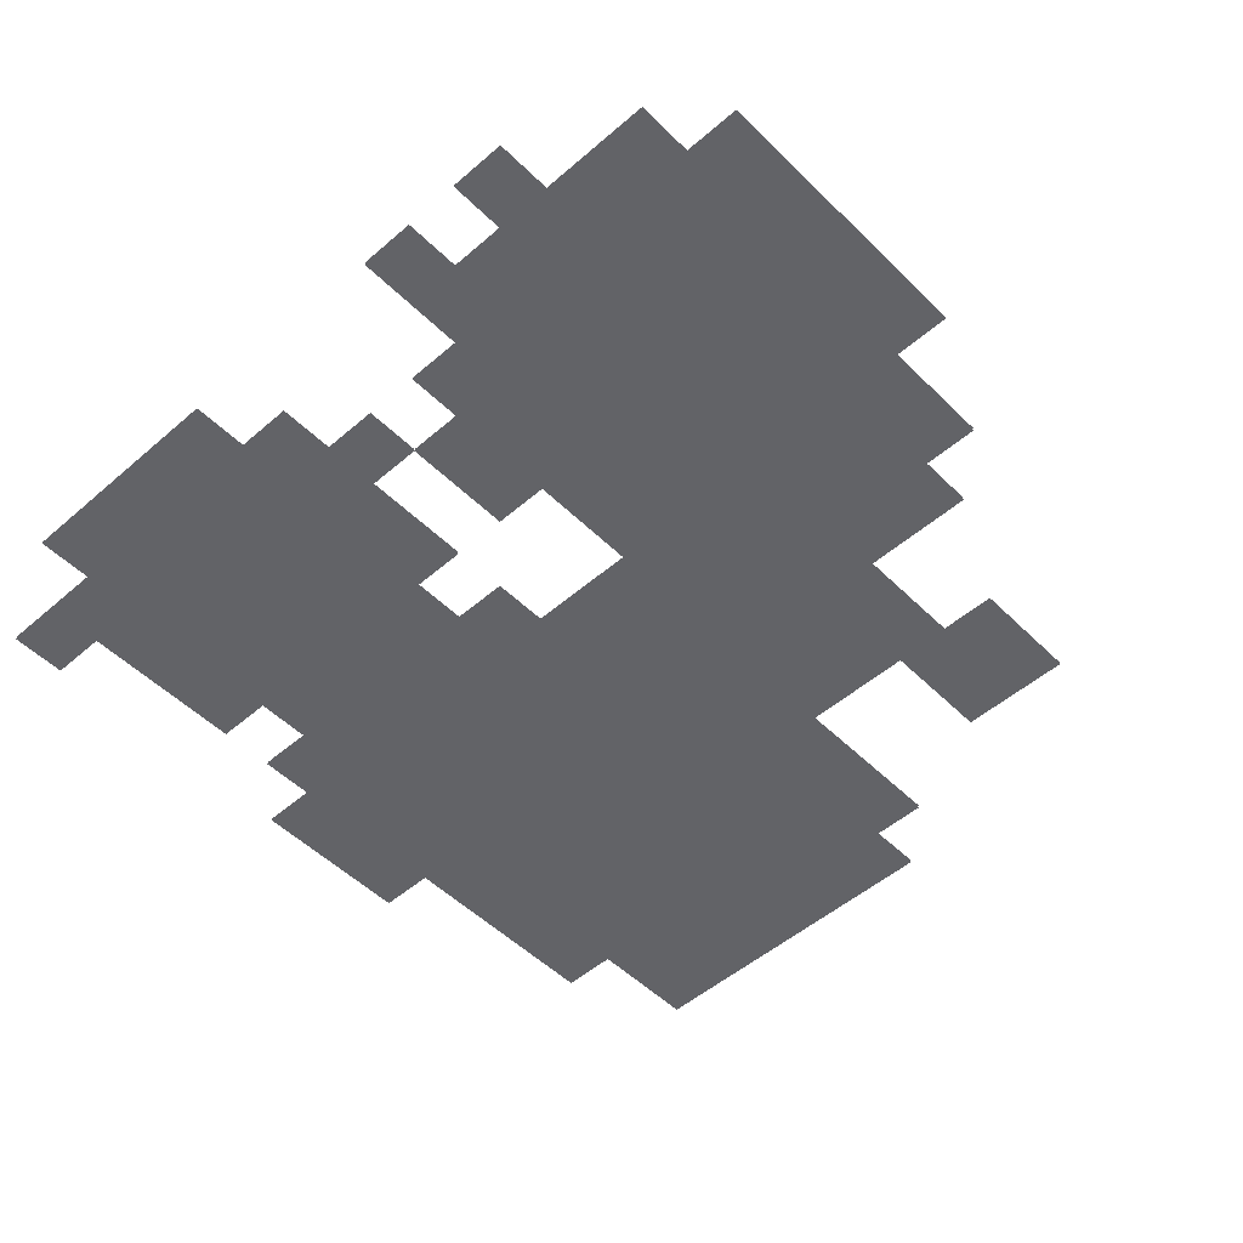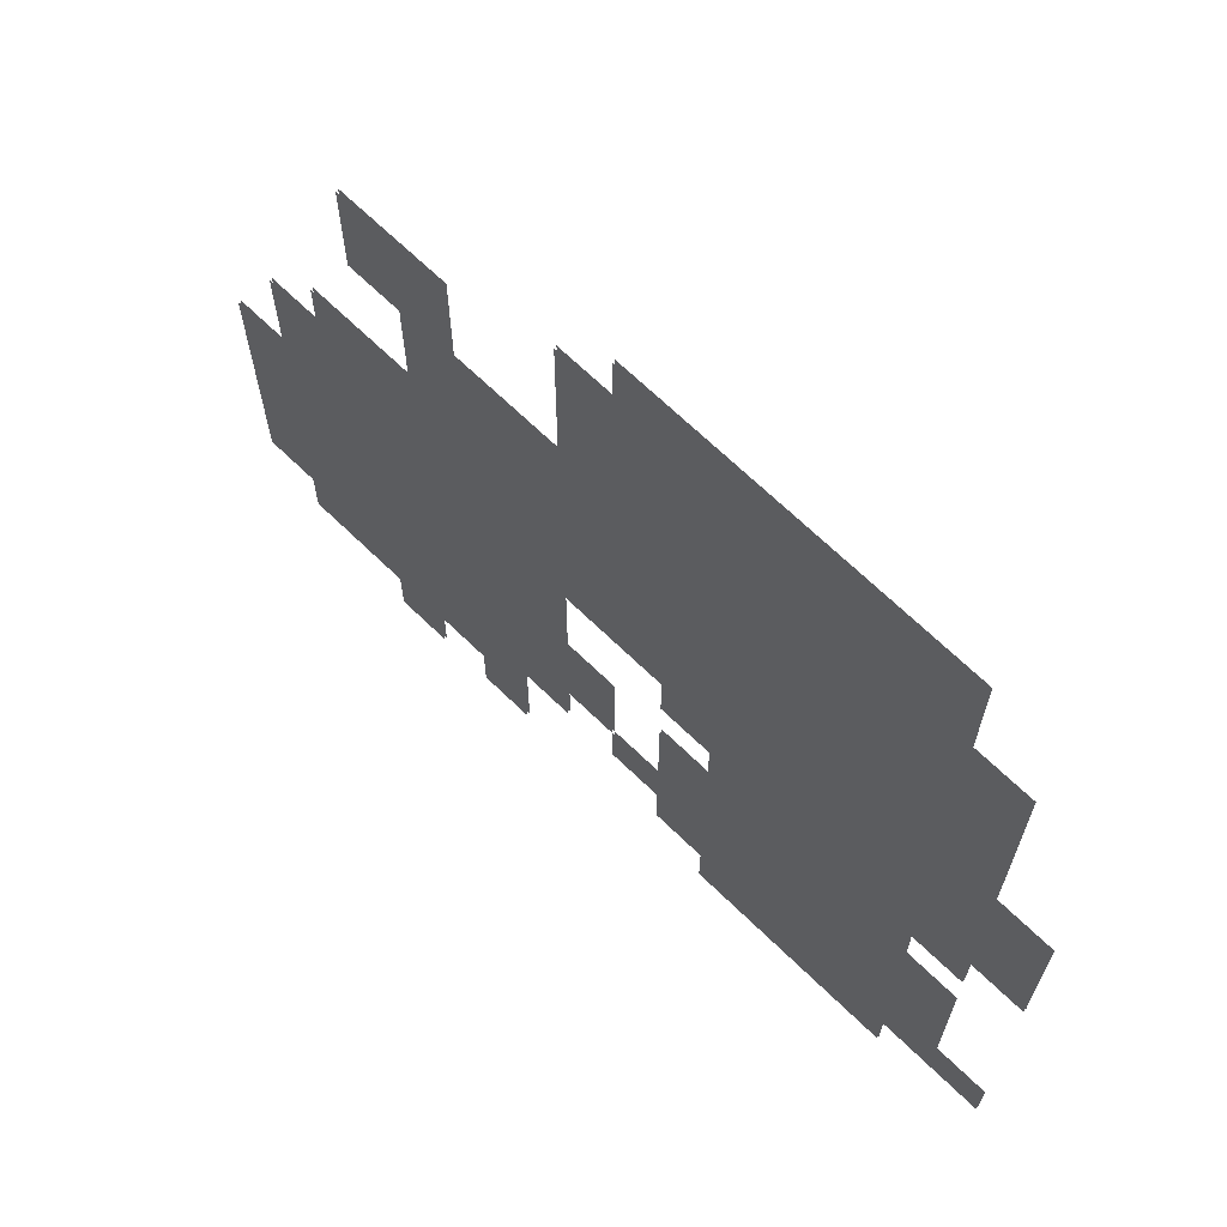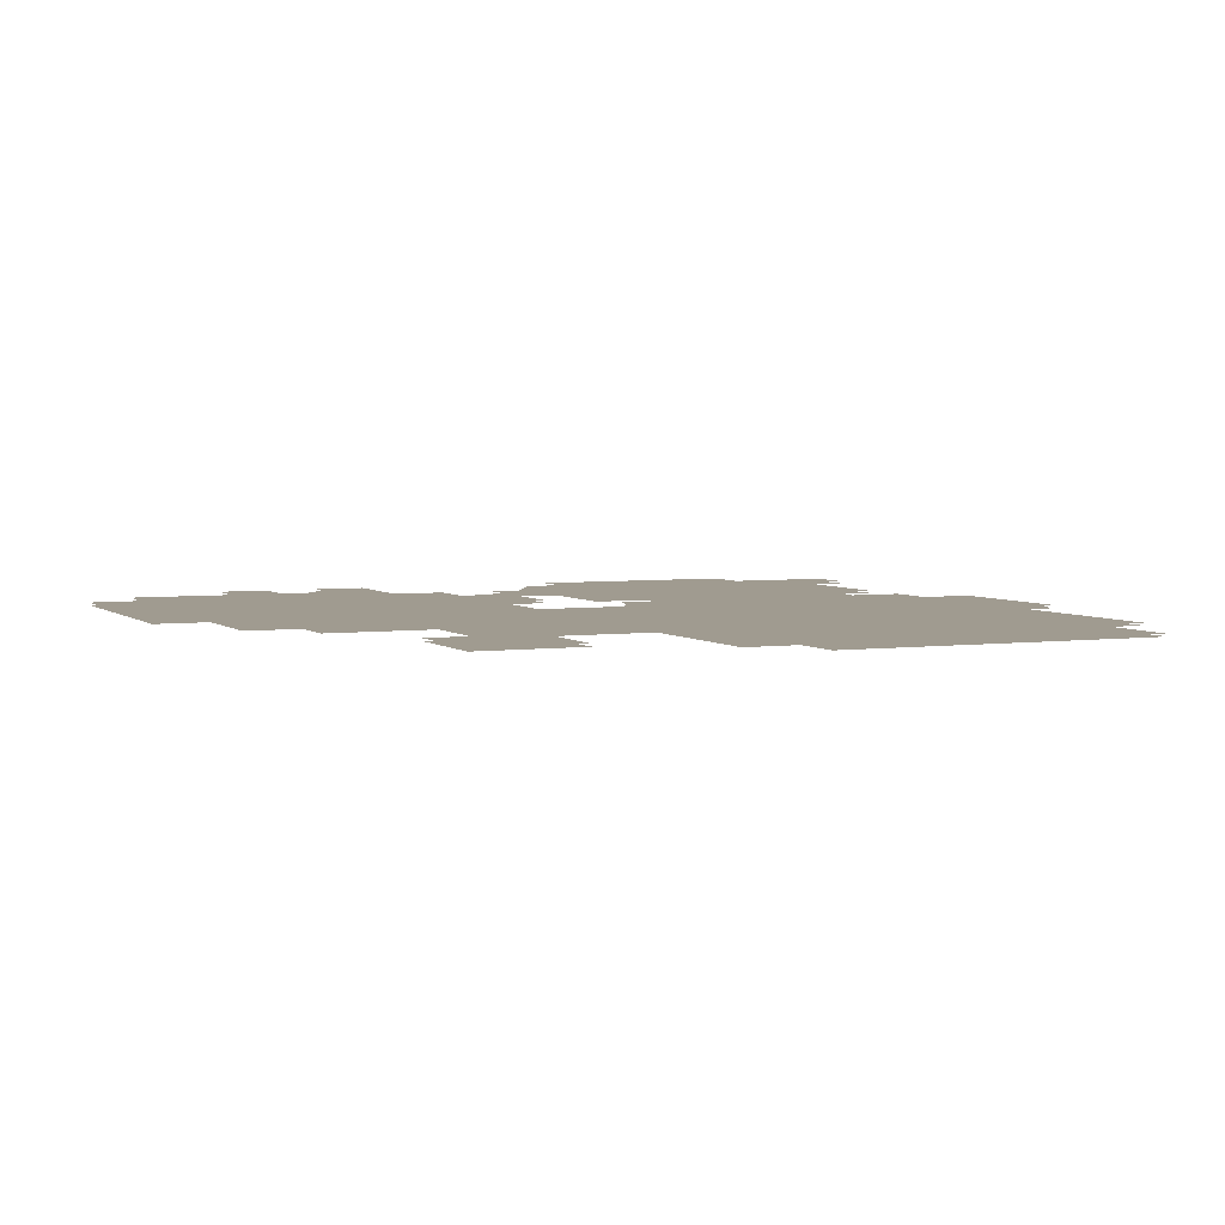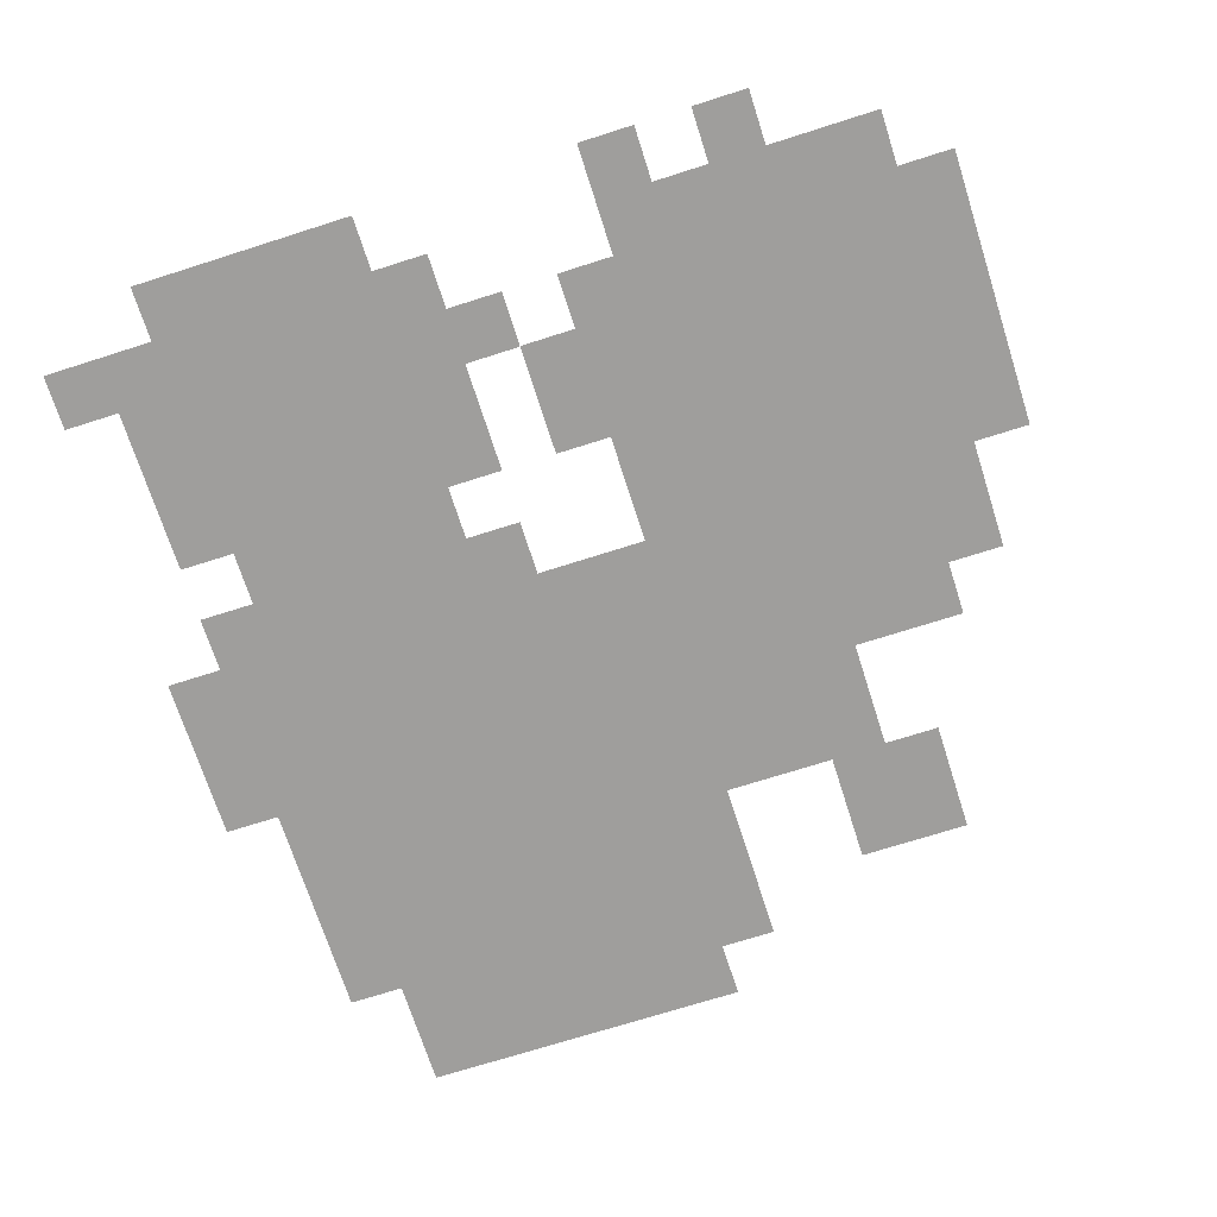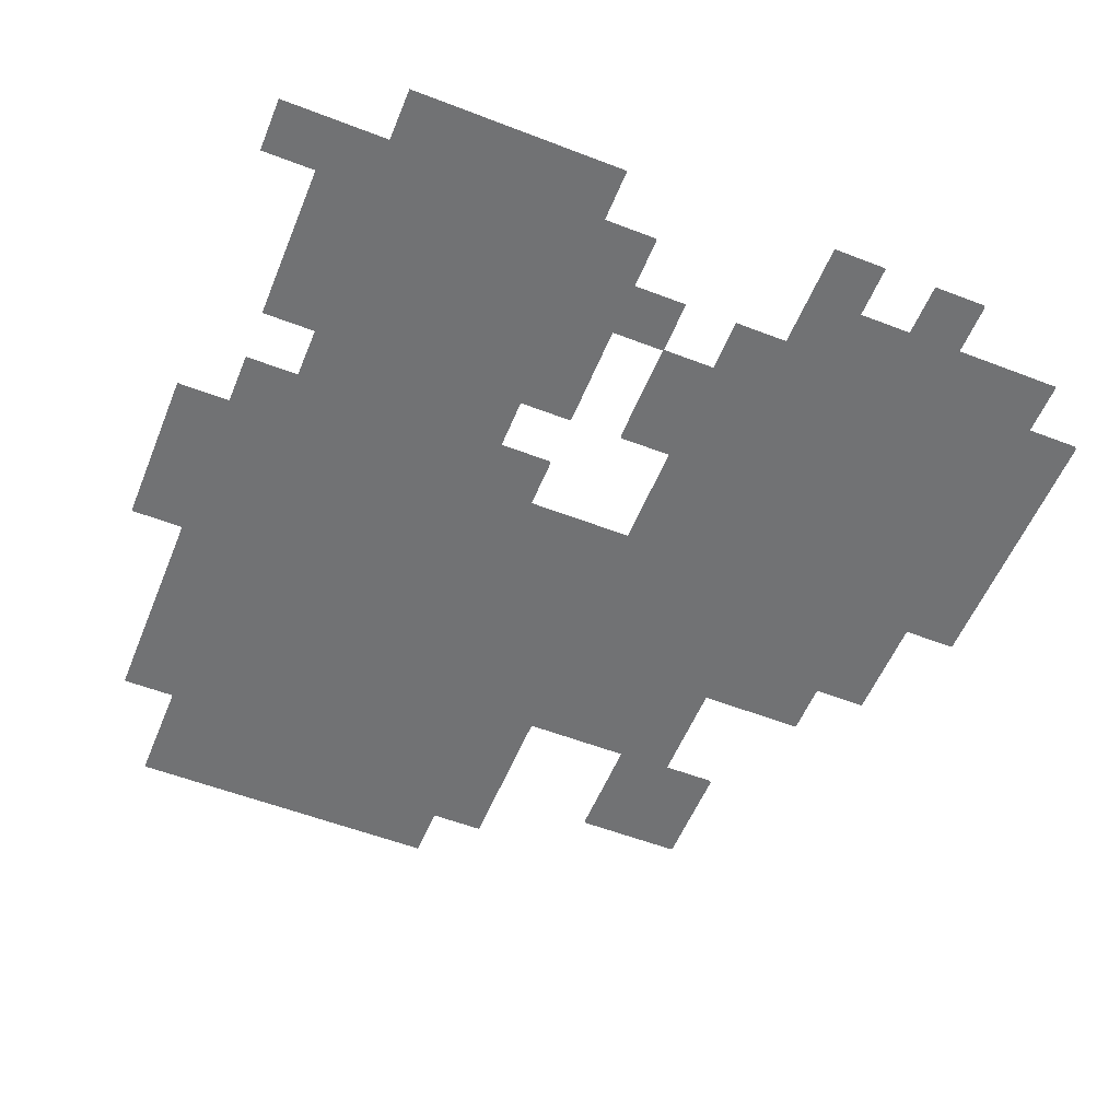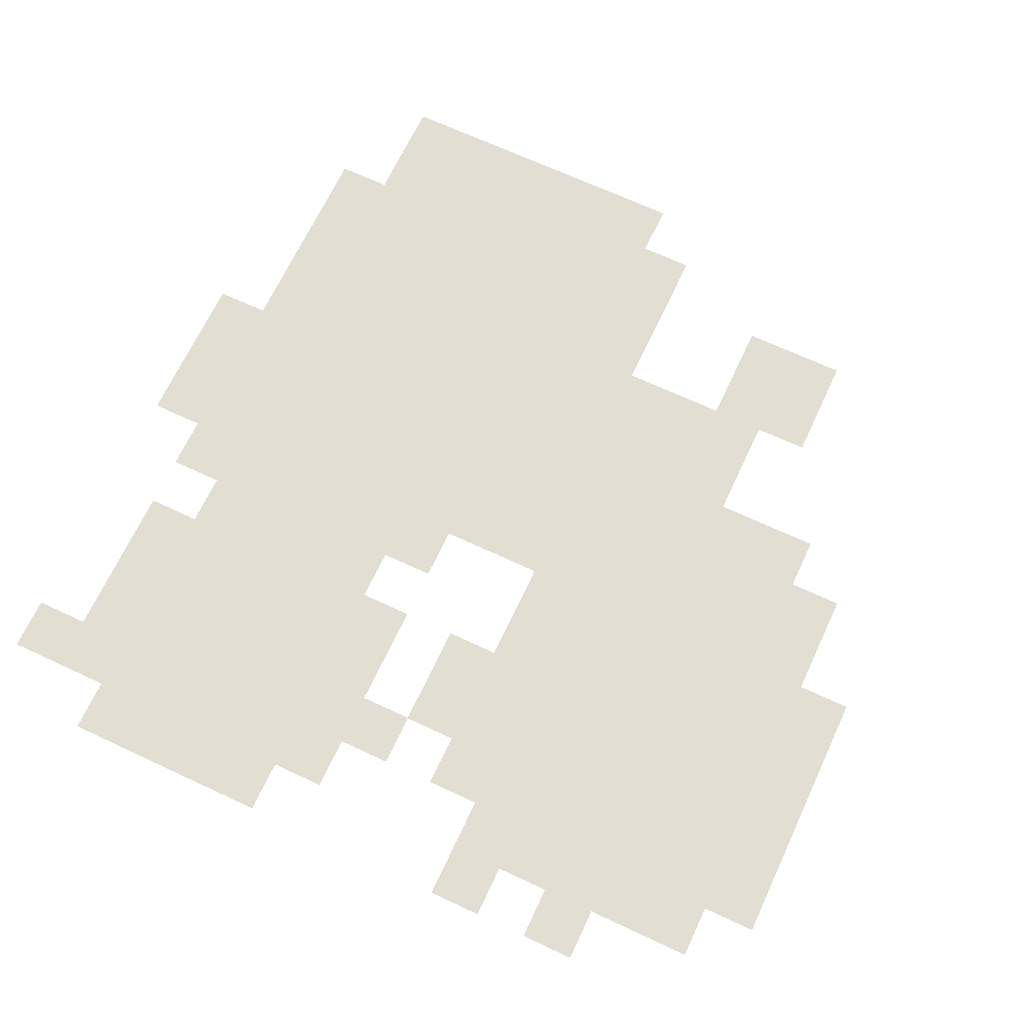
<metadata>
{"format":"obj","ext":"obj","renderer":"f3d","projection":"perspective","resolution":1024,"background":"white","views":[{"elev":-51.0,"azim":-136.8,"up":"+Y"},{"elev":67.9,"azim":44.2,"up":"+Z"},{"elev":4.2,"azim":-24.0,"up":"+Y"},{"elev":-71.1,"azim":-162.3,"up":"+Y"},{"elev":-55.5,"azim":157.9,"up":"+Y"},{"elev":67.9,"azim":-154.9,"up":"+Y"}]}
</metadata>
<code>
g n024v002_l
v 5.375e-14 0.1449 -0.3125
v 3.938e-14 0.1449 -0.1875
v -0.0625 0.1449 -0.1875
v -0.0625 0.1449 -0.3125
v -0.4375 0.1449 -0.0625
v -0.0625 0.1449 -0.0625
v -0.125 0.1449 -0.375
v -0.0625 0.1449 -0.375
v -0.375 0.1449 0.0625
v -0.25 0.1449 0.125
v -0.4375 0.1449 0.0625
v -0.375 0.1449 0.125
v 3.312e-14 0.1449 -0.0625
v -0.4375 0.1449 -0.375
v -0.5 0.1449 -0.0625
v -0.5 0.1449 -0.375
v 0.4375 0.1449 0.125
v 0.0625 0.1449 -0.0625
v -0.25 0.1449 -0.4375
v -0.1875 0.1449 -0.4375
v -0.125 0.1449 -0.4375
v -0.125 0.1449 -0.5
v -0.1875 0.1449 -0.5
v -0.3125 0.1449 -0.4375
v -0.4375 0.1449 -0.4375
v -0.25 0.1449 -0.5
v -0.3125 0.1449 -0.5
v -0.0625 0.1449 0.25
v -0.125 0.1449 0.25
v -0.1875 0.1449 0.25
v -0.25 0.1449 0.25
v -0.1875 0.1449 0.375
v -0.3125 0.1449 0.375
v -0.3125 0.1449 0.25
v 0.4375 0.1449 0.3125
v 0.375 0.1449 0.375
v 0.4375 0.1449 0.375
v 8.125e-15 0.1449 0.4375
v -0.0625 0.1449 0.4375
v 0.25 0.1449 0.5
v 1e-14 0.1449 0.5
v 0.375 0.1449 0.4375
v 0.375 0.1449 0.5
v 0.5 0.1449 -0.0625
v 0.5 0.1449 0.125
v 0.4375 0.1449 -0.0625
v 0.375 0.1449 -0.125
v 0.4375 0.1449 -0.125
v 0.125 0.1449 -0.125
v 0.0625 0.1449 -0.125
v 0.375 0.1449 -0.1875
v 0.125 0.1449 -0.1875
v 0.4375 0.1449 -0.3125
v 0.4375 0.1449 -0.1875
v 0.0625 0.1449 -0.3125
v 0.0625 0.1449 -0.1875
v 0.4375 0.1449 -0.375
v 0.0625 0.1449 -0.375
v 4.875e-14 0.1449 -0.375
v 0.375 0.1449 -0.4375
v 0.4375 0.1449 -0.4375
v 0.5 0.1449 -0.375
v 0.5 0.1449 -0.4375
v 0.125 0.1449 -0.4375
v 0.0625 0.1449 -0.4375
v 0.25 0.1449 -0.5
v 0.125 0.1449 -0.5
v 0.375 0.1449 -0.5
v -0.25 0.142 0.25
v -0.3125 0.142 0.25
v -0.3125 0.142 0.375
v -0.1875 0.142 0.375
v -0.1875 0.142 0.25
v -0.25 0.142 0.125
v -0.125 0.142 0.25
v -0.0625 0.142 0.25
v 0.4375 0.142 0.125
v 0.4375 0.142 0.3125
v 0.375 0.142 0.375
v 0.4375 0.142 0.375
v -1.875e-15 0.142 0.4375
v -0.0625 0.142 0.4375
v 0.25 0.142 0.5
v -1e-14 0.142 0.5
v 0.375 0.142 0.4375
v 0.375 0.142 0.5
v 2.312e-14 0.142 -0.0625
v -0.0625 0.142 -0.0625
v 0.0625 0.142 -0.0625
v -0.375 0.142 0.0625
v -0.4375 0.142 -0.0625
v -0.375 0.142 0.125
v -0.4375 0.142 0.0625
v -0.0625 0.142 -0.1875
v 0.4375 0.142 -0.0625
v 0.5 0.142 0.125
v 0.5 0.142 -0.0625
v 0.125 0.142 -0.125
v 0.0625 0.142 -0.125
v 0.375 0.142 -0.125
v 0.4375 0.142 -0.125
v 0.125 0.142 -0.1875
v 0.375 0.142 -0.1875
v 0.0625 0.142 -0.3125
v 0.0625 0.142 -0.1875
v 0.4375 0.142 -0.3125
v 0.4375 0.142 -0.1875
v 0.0625 0.142 -0.375
v 4.031e-14 0.142 -0.3125
v 3.875e-14 0.142 -0.375
v 0.4375 0.142 -0.375
v 0.125 0.142 -0.4375
v 0.0625 0.142 -0.4375
v 0.375 0.142 -0.4375
v 0.4375 0.142 -0.4375
v 0.5 0.142 -0.4375
v 0.5 0.142 -0.375
v 0.25 0.142 -0.5
v 0.375 0.142 -0.5
v 0.125 0.142 -0.5
v 2.938e-14 0.142 -0.1875
v -0.0625 0.142 -0.3125
v -0.125 0.142 -0.375
v -0.0625 0.142 -0.375
v -0.4375 0.142 -0.375
v -0.5 0.142 -0.375
v -0.5 0.142 -0.0625
v -0.25 0.142 -0.4375
v -0.3125 0.142 -0.4375
v -0.4375 0.142 -0.4375
v -0.3125 0.142 -0.5
v -0.25 0.142 -0.5
v -0.1875 0.142 -0.4375
v -0.125 0.142 -0.4375
v -0.1875 0.142 -0.5
v -0.125 0.142 -0.5
g n024v002_l_0
f 3 2 1
f 4 3 1
f 5 3 4
f 5 6 3
f 5 4 7
f 7 4 8
f 9 6 5
f 10 6 9
f 9 5 11
f 10 9 12
f 13 6 10
f 14 5 7
f 5 14 15
f 14 16 15
f 10 17 13
f 17 18 13
f 19 14 7
f 7 20 19
f 20 7 21
f 21 22 20
f 22 23 20
f 19 24 14
f 14 24 25
f 24 19 26
f 27 24 26
f 28 17 10
f 10 29 28
f 10 30 29
f 30 10 31
f 31 32 30
f 31 33 32
f 34 33 31
f 28 35 17
f 28 36 35
f 35 36 37
f 36 28 38
f 38 28 39
f 36 38 40
f 40 38 41
f 36 40 42
f 42 40 43
f 17 45 44
f 46 17 44
f 46 18 17
f 46 47 18
f 47 46 48
f 47 49 18
f 18 49 50
f 47 51 49
f 51 52 49
f 51 53 52
f 53 51 54
f 53 55 52
f 52 55 56
f 53 57 55
f 57 58 55
f 55 58 59
f 1 55 59
f 57 60 58
f 60 57 61
f 57 62 61
f 62 63 61
f 60 64 58
f 58 64 65
f 64 60 66
f 66 67 64
f 68 66 60
f 71 70 69
f 71 69 72
f 72 69 73
f 74 73 69
f 75 73 74
f 76 75 74
f 74 77 76
f 77 78 76
f 78 79 76
f 79 78 80
f 76 79 81
f 76 81 82
f 81 79 83
f 81 83 84
f 83 79 85
f 83 85 86
f 87 77 74
f 74 88 87
f 87 89 77
f 88 74 90
f 88 90 91
f 90 74 92
f 91 90 93
f 88 91 94
f 89 95 77
f 77 95 96
f 95 97 96
f 89 98 95
f 98 89 99
f 98 100 95
f 95 100 101
f 98 102 100
f 102 103 100
f 102 104 103
f 104 102 105
f 104 106 103
f 103 106 107
f 104 108 106
f 108 104 109
f 110 108 109
f 108 111 106
f 108 112 111
f 112 108 113
f 112 114 111
f 111 114 115
f 115 116 111
f 116 117 111
f 114 112 118
f 118 119 114
f 120 118 112
f 122 109 121
f 94 122 121
f 94 91 122
f 122 91 123
f 122 123 124
f 123 91 125
f 125 91 126
f 91 127 126
f 123 125 128
f 125 129 128
f 129 125 130
f 129 131 128
f 131 132 128
f 128 133 123
f 123 133 134
f 134 133 135
f 136 134 135

</code>
